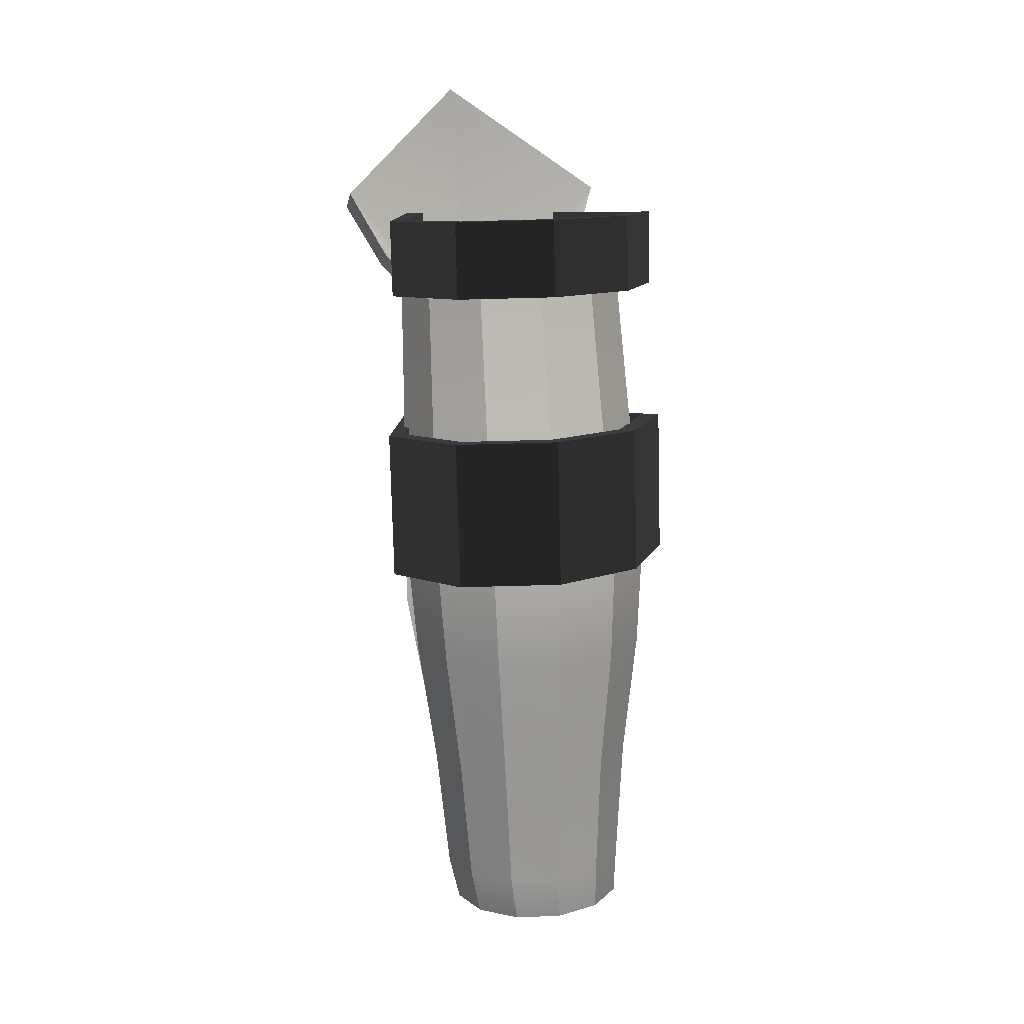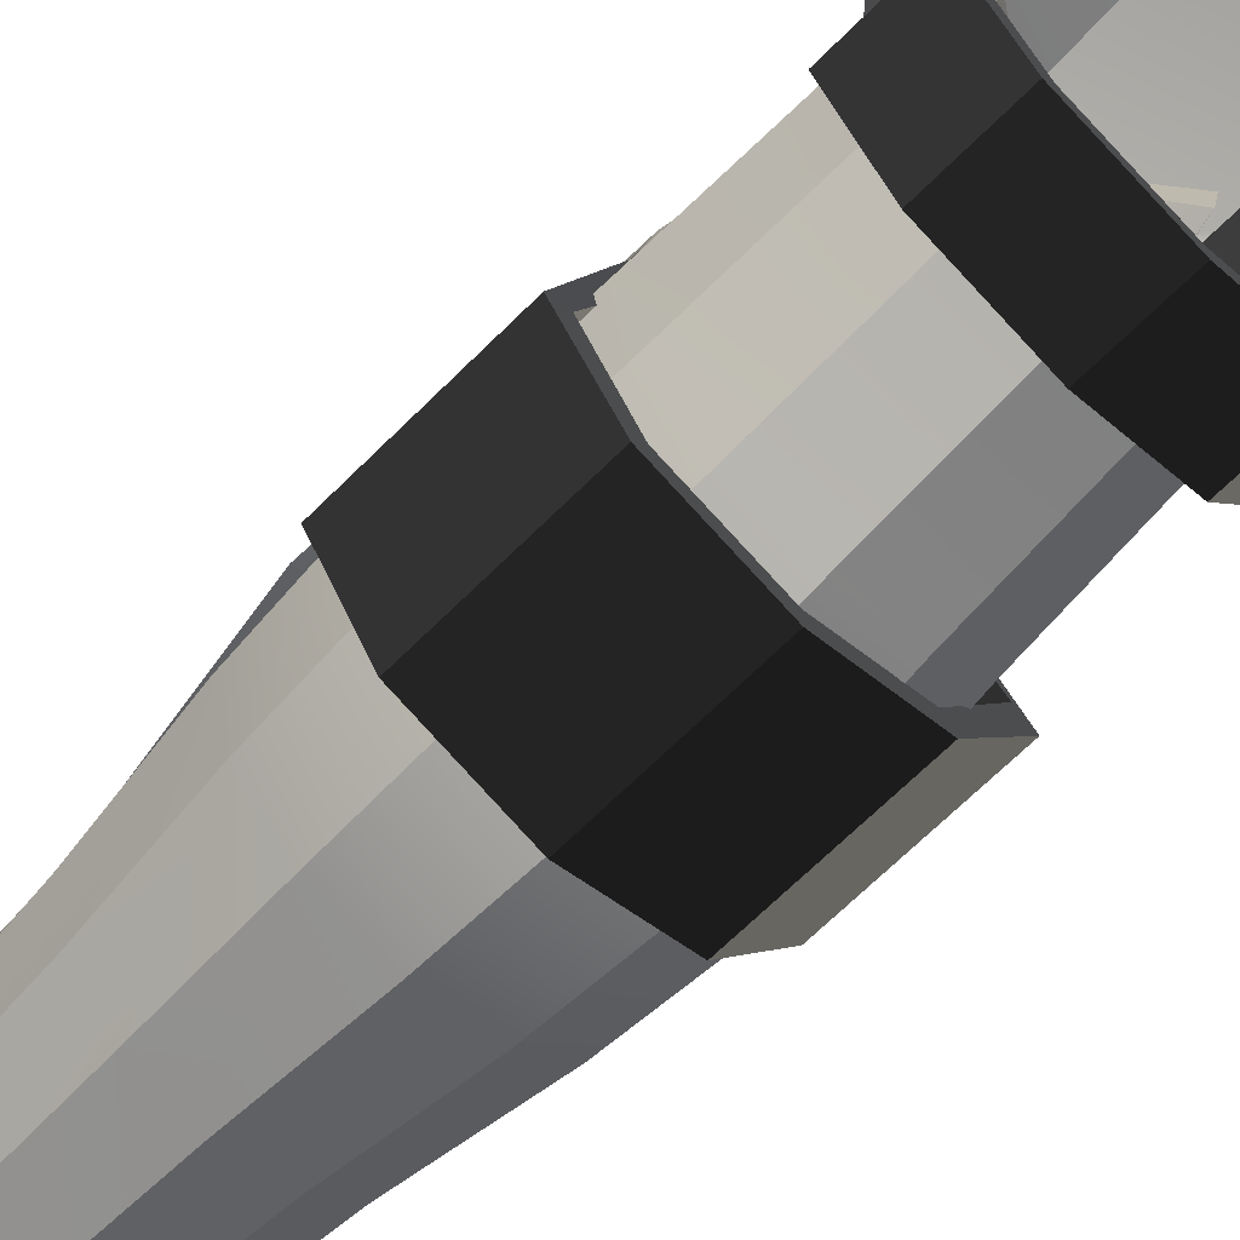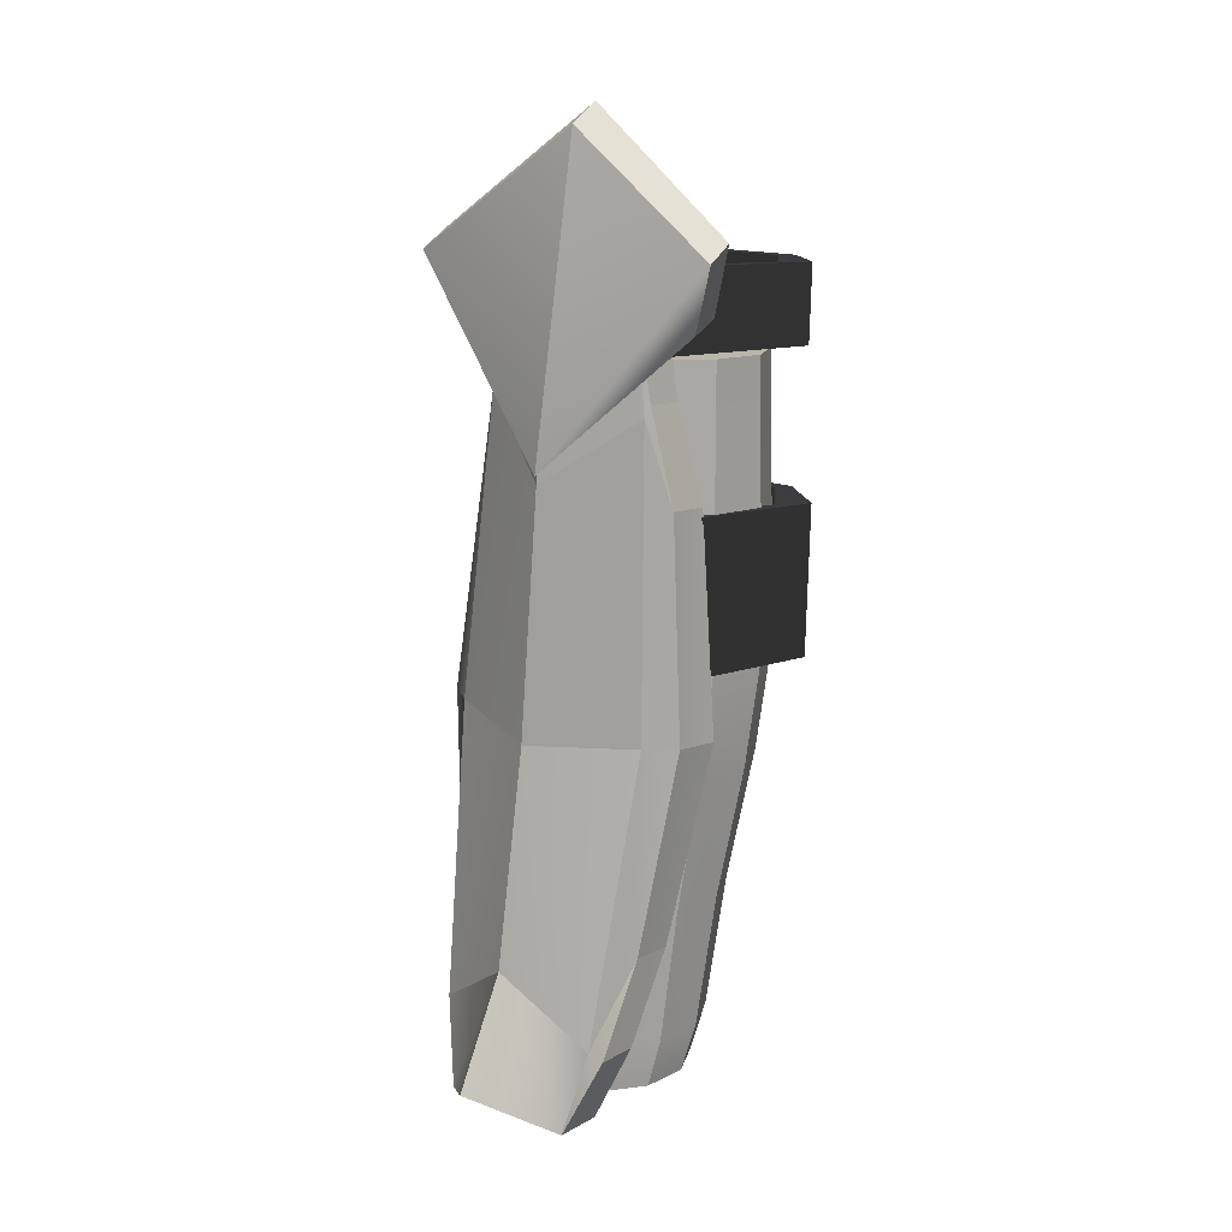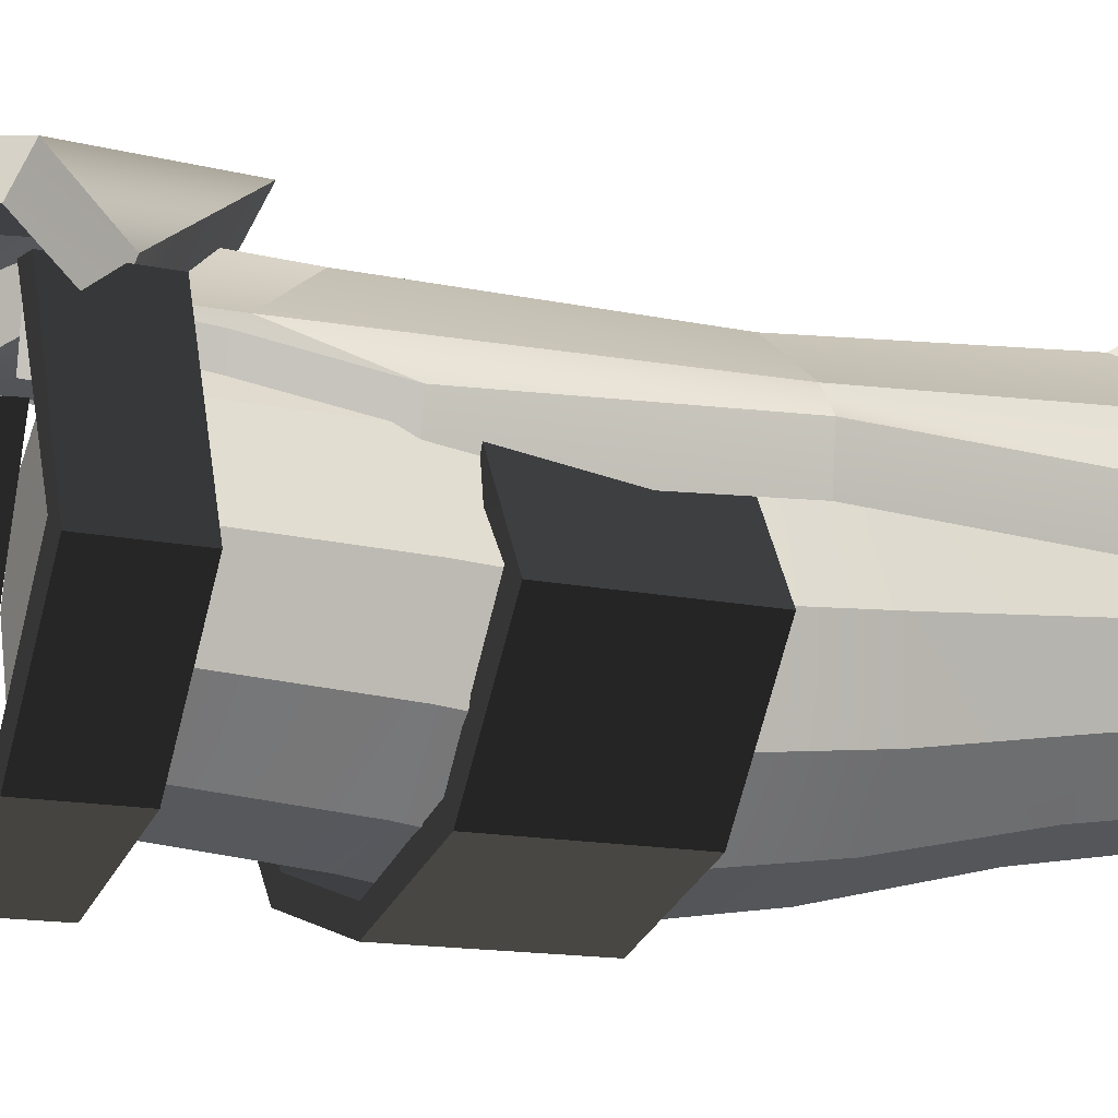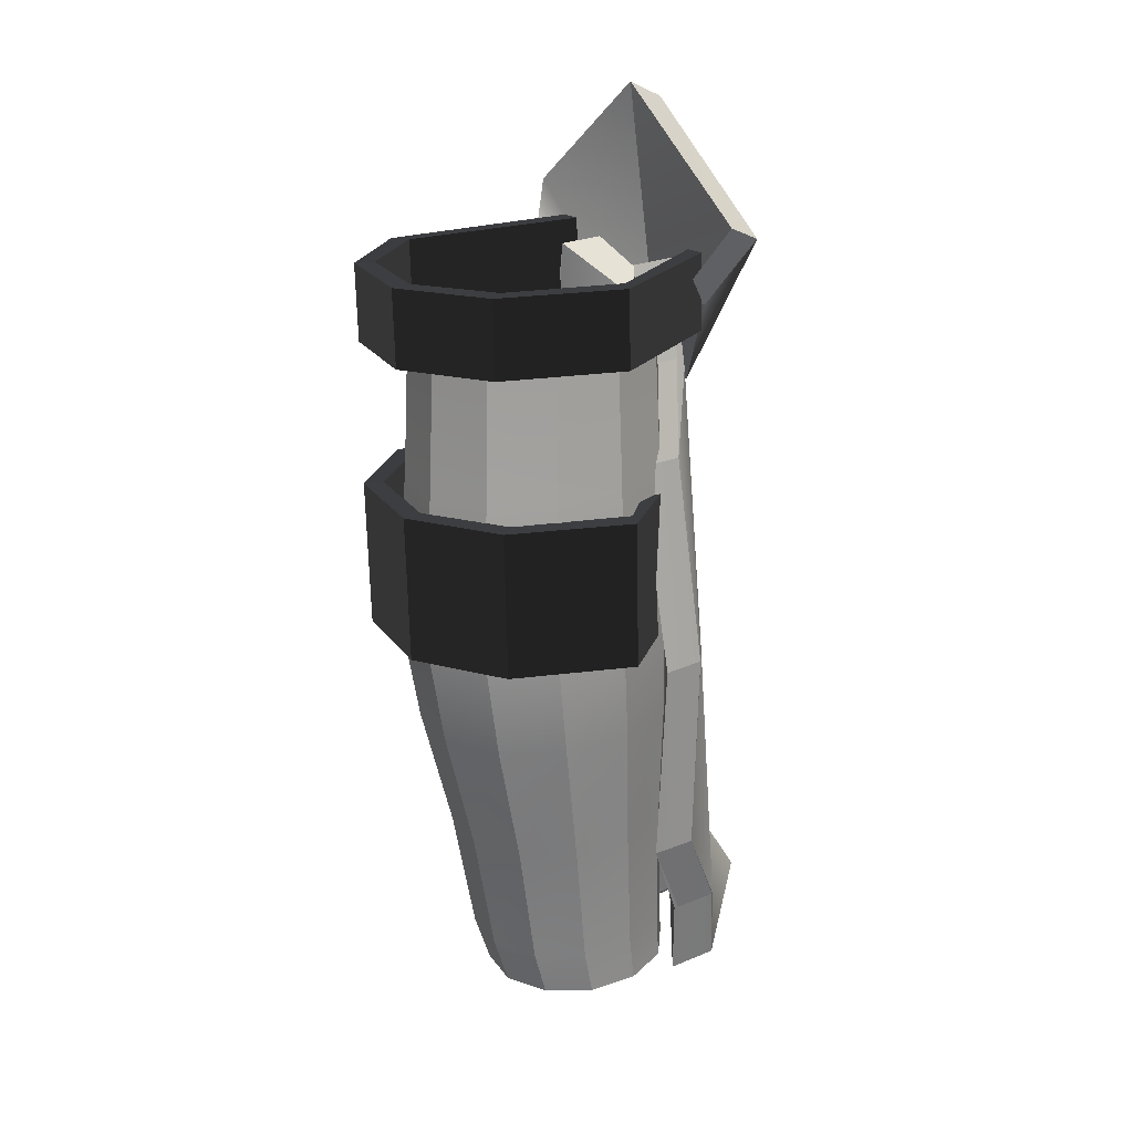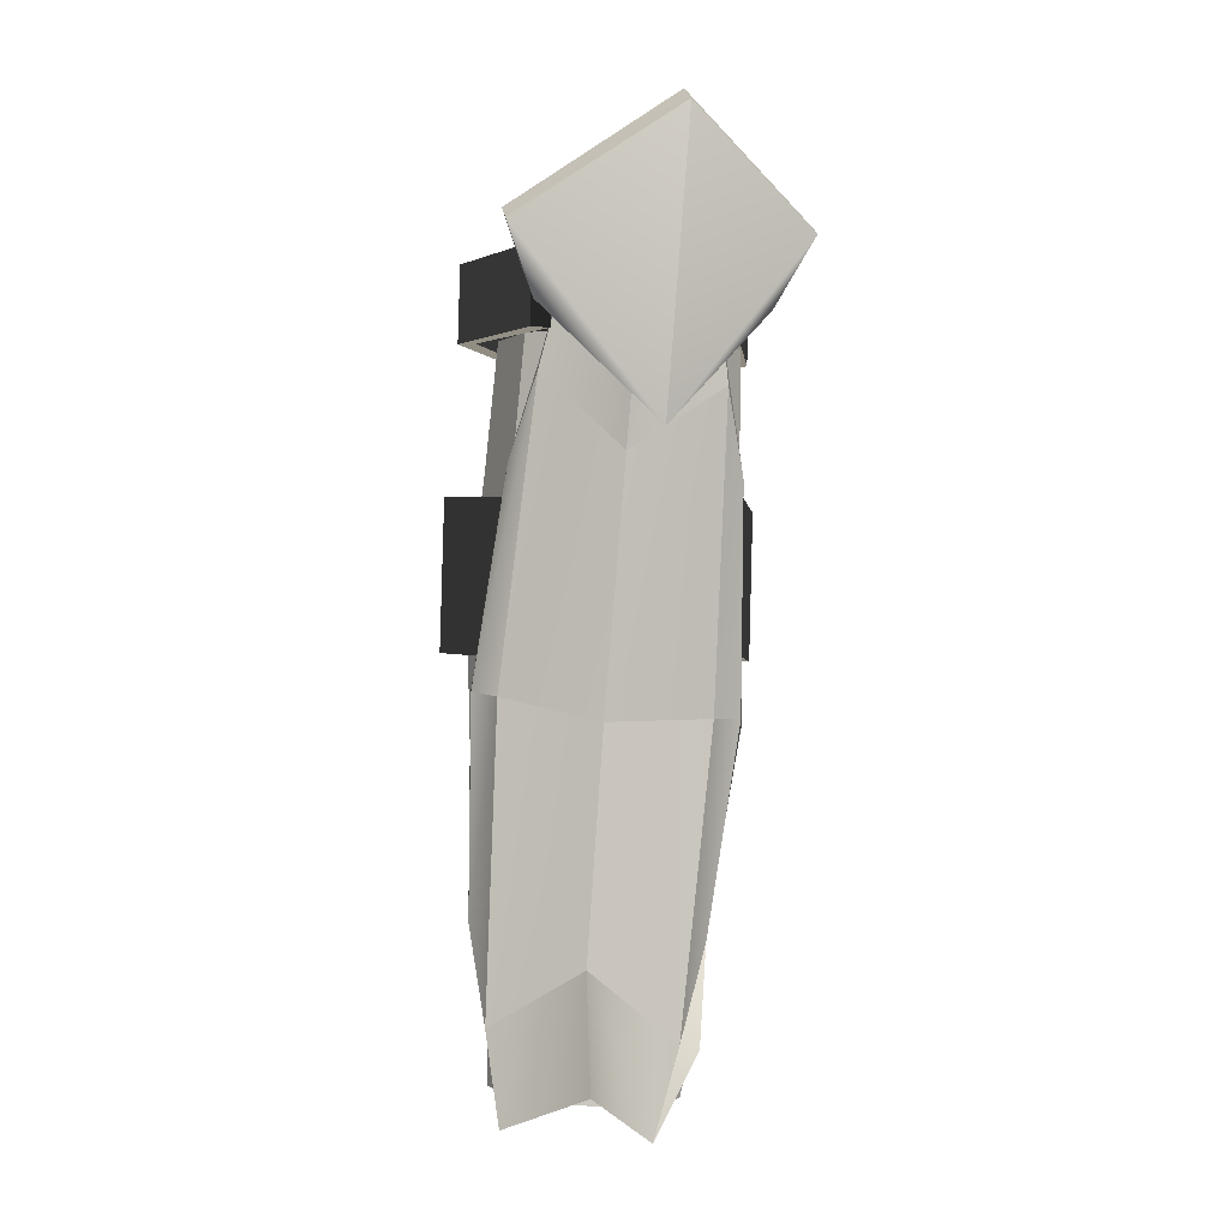
<metadata>
{"format":"obj","ext":"obj","renderer":"f3d","projection":"perspective","resolution":1024,"background":"white","views":[{"elev":10.8,"azim":164.8,"up":"+Y"},{"elev":-67.6,"azim":133.4,"up":"+Z"},{"elev":12.4,"azim":26.3,"up":"+Y"},{"elev":-12.1,"azim":-120.9,"up":"+Z"},{"elev":24.7,"azim":-131.8,"up":"+Y"},{"elev":-1.8,"azim":-11.1,"up":"+Y"}]}
</metadata>
<code>
g default
v 0.584 0.2992 0.646
v -0.4165 0.321 0.6055
v 0.4729 0.07503 0.5052
v -0.3063 0.092 0.4737
v 0.4794 0.1195 0.3798
v -0.2998 0.1365 0.3483
v 0.5901 0.3555 0.5269
v -0.4104 0.3774 0.486
v 0.1592 0.7015 0.6969
v 0.06054 -0.3405 0.7669
v 0.06757 -0.2729 0.6296
v 0.1662 0.7691 0.5597
g pCube44 LowerLeg_R
f 9 10 1
f 1 10 3
f 10 11 3
f 3 11 5
f 12 7 11
f 5 11 7
f 12 9 7
f 7 9 1
f 2 8 4
f 4 8 6
f 1 3 7
f 7 3 5
f 9 2 10
f 10 2 4
f 10 4 11
f 11 4 6
f 12 11 8
f 11 6 8
f 12 8 9
f 9 8 2
g default
v -0.2394 0.2768 0.4535
v -0.4199 0.2899 -0.00854
v -0.4272 0.01713 -0.008271
v -0.2467 0.004044 0.4538
v 0.05603 0.006853 -0.5074
v -0.2337 0.01386 -0.3677
v -0.2264 0.2866 -0.3679
v 0.06335 0.2796 -0.5077
v -0.3138 0.005844 0.4531
v -0.3065 0.2786 0.4528
v -0.4776 0.2916 -0.04428
v -0.2592 0.2877 -0.4291
v 0.3984 0.2705 -0.4801
v 0.06413 0.2799 -0.5779
v 0.05681 0.007149 -0.5776
v 0.3911 -0.002245 -0.4799
v 0.3569 -0.001601 -0.4194
v 0.3642 0.2711 -0.4197
v 0.5673 -0.006364 -0.1916
v 0.5089 -0.004953 -0.1571
v 0.5747 0.2664 -0.1918
v 0.5162 0.2678 -0.1574
v 0.3709 0.004654 0.4426
v 0.3038 0.006453 0.4419
v 0.3111 0.2792 0.4416
v 0.3782 0.2774 0.4423
v -0.2666 0.01502 -0.4288
v -0.4849 0.01884 -0.04401
g LowerLeg_R pPipe30
f 14 15 13
f 13 15 16
f 18 19 17
f 17 19 20
f 21 22 16
f 16 22 13
f 14 23 19
f 19 23 24
f 25 26 28
f 28 26 27
f 23 14 22
f 22 14 13
f 19 24 20
f 20 24 26
f 29 17 30
f 30 17 20
f 28 29 31
f 31 29 32
f 30 20 25
f 25 20 26
f 33 25 31
f 31 25 28
f 29 30 32
f 32 30 34
f 31 32 35
f 35 32 36
f 34 30 33
f 33 30 25
f 32 34 36
f 36 34 37
f 38 33 35
f 35 33 31
f 37 38 36
f 36 38 35
f 37 34 38
f 38 34 33
f 28 27 29
f 29 27 17
f 26 24 27
f 27 24 39
f 21 40 22
f 22 40 23
f 15 14 18
f 18 14 19
f 24 23 39
f 39 23 40
f 27 39 17
f 17 39 18
f 16 15 21
f 21 15 40
f 39 40 18
f 18 40 15
g default
v -0.2887 -0.5233 0.2324
v -0.4684 -0.5041 -0.008988
v -0.4825 -1.032 -0.008467
v -0.3029 -1.052 0.2329
v 0.03008 -1.043 -0.5073
v -0.2774 -1.036 -0.3677
v -0.2632 -0.5074 -0.3683
v 0.04426 -0.5148 -0.5078
v -0.3741 -1.05 0.2322
v -0.3599 -0.5214 0.2316
v -0.5296 -0.5023 -0.04477
v -0.2981 -0.5062 -0.4294
v 0.4 -0.5244 -0.48
v 0.04504 -0.5145 -0.578
v 0.03086 -1.043 -0.5775
v 0.3858 -1.053 -0.4795
v 0.3495 -1.052 -0.4191
v 0.3637 -0.5237 -0.4196
v 0.5731 -1.055 -0.1911
v 0.5111 -1.054 -0.1567
v 0.5873 -0.5271 -0.1916
v 0.5252 -0.5256 -0.1572
v 0.3652 -1.036 0.4239
v 0.294 -1.034 0.4232
v 0.3082 -0.5058 0.4226
v 0.3794 -0.5077 0.4234
v -0.3123 -1.034 -0.4289
v -0.5438 -1.031 -0.04425
g LowerLeg_R pPipe32
f 42 43 41
f 41 43 44
f 46 47 45
f 45 47 48
f 49 50 44
f 44 50 41
f 42 51 47
f 47 51 52
f 53 54 56
f 56 54 55
f 51 42 50
f 50 42 41
f 47 52 48
f 48 52 54
f 57 45 58
f 58 45 48
f 56 57 59
f 59 57 60
f 58 48 53
f 53 48 54
f 61 53 59
f 59 53 56
f 57 58 60
f 60 58 62
f 59 60 63
f 63 60 64
f 62 58 61
f 61 58 53
f 60 62 64
f 64 62 65
f 66 61 63
f 63 61 59
f 65 66 64
f 64 66 63
f 65 62 66
f 66 62 61
f 56 55 57
f 57 55 45
f 54 52 55
f 55 52 67
f 49 68 50
f 50 68 51
f 43 42 46
f 46 42 47
f 52 51 67
f 67 51 68
f 55 67 45
f 45 67 46
f 44 43 49
f 49 43 68
f 67 68 46
f 46 68 43
g default
v -0.4522 -2.224 0.4593
v 0.2048 -2.284 0.5989
v -0.2722 -0.08957 0.3805
v 0.3249 -0.1405 0.5052
v -0.2445 -0.09353 0.2454
v 0.3526 -0.1445 0.3701
v -0.4245 -2.228 0.3043
v 0.2325 -2.288 0.4453
v -0.1895 -2.377 0.8471
v 0.003661 0.01797 0.6106
v 0.02688 0.01464 0.4972
v -0.1663 -2.38 0.7337
v -0.4846 -1.16 0.3232
v -0.4669 -1.162 0.1759
v -0.07491 -1.259 0.4665
v 0.4344 -1.26 0.249
v 0.3879 -1.251 0.4116
v -0.09802 -1.255 0.5784
v -0.4167 -2.53 0.5058
v -0.4104 -1.176 0.4027
v -0.1868 0.2413 0.4308
v -0.1556 0.2368 0.2785
v -0.3993 -1.178 0.2508
v -0.3855 -2.535 0.3227
v 0.05313 -2.57 0.6032
v 0.2819 -1.248 0.4765
v 0.283 0.2013 0.5282
v 0.3142 0.1968 0.3759
v 0.339 -1.26 0.3001
v 0.08432 -2.575 0.4201
v -0.4885 -1.902 0.2999
v -0.4574 -1.906 0.1476
v -0.4244 -2.224 0.285
v -0.1395 -2.025 0.5172
v 0.1747 -2.275 0.4092
v 0.2915 -1.97 0.3028
v 0.2603 -1.965 0.4551
v 0.1436 -2.27 0.5836
v -0.1627 -2.022 0.6305
v -0.4555 -2.219 0.4594
v -0.3322 -0.4144 0.1564
v -0.3634 -0.4099 0.3087
v -0.2816 -0.1268 0.4096
v -0.02808 -0.3988 0.5925
v 0.3175 -0.1778 0.5338
v 0.3855 -0.4737 0.464
v 0.4166 -0.4781 0.3117
v 0.3484 -0.1825 0.3829
v -0.004861 -0.4022 0.4792
v -0.2507 -0.1315 0.2588
g LowerLeg_R pCube55
f 87 108 69
f 69 108 99
f 89 90 71
f 71 90 73
f 100 101 75
f 75 101 92
f 75 92 69
f 69 92 87
f 70 76 105
f 105 76 104
f 69 99 75
f 75 99 100
f 106 107 93
f 93 107 77
f 78 95 79
f 79 95 96
f 80 102 98
f 98 102 103
f 77 80 93
f 93 80 98
f 109 110 73
f 73 110 71
f 90 118 73
f 73 118 109
f 116 117 96
f 96 117 79
f 115 74 114
f 114 74 72
f 78 112 95
f 95 112 113
f 110 111 71
f 71 111 89
f 108 87 107
f 107 87 77
f 111 112 89
f 89 112 78
f 90 89 79
f 79 89 78
f 118 90 117
f 117 90 79
f 101 102 92
f 92 102 80
f 92 80 87
f 87 80 77
f 105 106 70
f 70 106 93
f 95 113 72
f 72 113 114
f 95 72 96
f 96 72 74
f 115 116 74
f 74 116 96
f 98 103 76
f 76 103 104
f 93 98 70
f 70 98 76
f 100 99 82
f 82 99 81
f 82 91 100
f 100 91 101
f 102 101 83
f 83 101 91
f 102 83 103
f 103 83 97
f 103 97 104
f 104 97 84
f 105 104 85
f 85 104 84
f 85 94 105
f 105 94 106
f 107 106 86
f 86 106 94
f 88 108 86
f 86 108 107
f 108 88 99
f 99 88 81
f 81 110 82
f 82 110 109
f 88 111 81
f 81 111 110
f 111 88 112
f 112 88 86
f 112 86 113
f 113 86 94
f 113 94 114
f 114 94 85
f 84 115 85
f 85 115 114
f 84 97 115
f 115 97 116
f 117 116 83
f 83 116 97
f 118 117 91
f 91 117 83
f 109 118 82
f 82 118 91
g default
v 0.2137 -2.494 -0.0743
v 0.09369 -2.488 -0.2018
v -0.07029 -2.48 -0.2484
v -0.2343 -2.472 -0.2018
v -0.3543 -2.466 -0.0743
v -0.3982 -2.464 0.09983
v -0.3543 -2.466 0.274
v -0.2343 -2.472 0.4014
v -0.07029 -2.48 0.4481
v 0.09369 -2.488 0.4014
v 0.2137 -2.494 0.274
v 0.2577 -2.496 0.09983
v 0.2558 -2.324 -0.1072
v 0.1276 -2.318 -0.2434
v -0.04759 -2.309 -0.2932
v -0.2228 -2.3 -0.2434
v -0.351 -2.294 -0.1072
v -0.3979 -2.292 0.07879
v -0.351 -2.294 0.2648
v -0.2228 -2.3 0.401
v -0.04759 -2.309 0.4508
v 0.1276 -2.318 0.401
v 0.2558 -2.324 0.2648
v 0.3028 -2.326 0.07879
v 0.3095 -1.864 -0.1579
v 0.1682 -1.857 -0.308
v -0.02489 -1.847 -0.3629
v -0.218 -1.838 -0.308
v -0.3593 -1.831 -0.1579
v -0.411 -1.828 0.0471
v -0.3593 -1.831 0.2521
v -0.218 -1.838 0.4022
v -0.02489 -1.847 0.4571
v 0.1682 -1.857 0.4022
v 0.3095 -1.864 0.2521
v 0.3612 -1.866 0.0471
v 0.382 -1.404 -0.2306
v 0.2196 -1.396 -0.403
v -0.002187 -1.385 -0.4661
v -0.224 -1.374 -0.403
v -0.3864 -1.366 -0.2306
v -0.4458 -1.363 0.004965
v -0.3864 -1.366 0.2405
v -0.224 -1.374 0.413
v -0.002187 -1.385 0.4761
v 0.2196 -1.396 0.413
v 0.382 -1.404 0.2405
v 0.4415 -1.407 0.004965
v 0.4312 -0.9434 -0.2799
v 0.2576 -0.9349 -0.4642
v 0.02051 -0.9233 -0.5317
v -0.2166 -0.9116 -0.4642
v -0.3902 -0.9031 -0.2799
v -0.4537 -0.9 -0.02812
v -0.3902 -0.9031 0.2237
v -0.2166 -0.9116 0.408
v 0.02051 -0.9233 0.4754
v 0.2576 -0.9349 0.408
v 0.4312 -0.9434 0.2237
v 0.4947 -0.9466 -0.02812
v 0.4274 -0.4802 -0.2283
v 0.265 -0.4722 -0.4008
v 0.04322 -0.4613 -0.4639
v -0.1786 -0.4504 -0.4008
v -0.341 -0.4424 -0.2283
v -0.4004 -0.4395 0.007222
v -0.341 -0.4424 0.2428
v -0.1786 -0.4504 0.4152
v 0.04322 -0.4613 0.4783
v 0.265 -0.4722 0.4152
v 0.4274 -0.4802 0.2428
v 0.4869 -0.4831 0.007222
v 0.4313 -0.01734 -0.1987
v 0.2769 -0.009754 -0.3627
v 0.06592 0.000615 -0.4228
v -0.1451 0.01098 -0.3627
v -0.2995 0.01857 -0.1987
v -0.356 0.02135 0.02532
v -0.2995 0.01857 0.2494
v -0.1451 0.01098 0.4134
v 0.06592 0.000615 0.4734
v 0.2769 -0.009754 0.4134
v 0.4313 -0.01734 0.2494
v 0.4879 -0.02012 0.02532
v -0.07029 -2.48 0.004965
v 0.06592 0.000615 0.004965
g LowerLeg_R pCylinder62
f 119 120 131
f 131 120 132
f 120 121 132
f 132 121 133
f 122 134 121
f 121 134 133
f 123 135 122
f 122 135 134
f 124 136 123
f 123 136 135
f 125 137 124
f 124 137 136
f 126 138 125
f 125 138 137
f 127 139 126
f 126 139 138
f 127 128 139
f 139 128 140
f 128 129 140
f 140 129 141
f 129 130 141
f 141 130 142
f 130 119 142
f 142 119 131
f 131 132 143
f 143 132 144
f 132 133 144
f 144 133 145
f 134 146 133
f 133 146 145
f 135 147 134
f 134 147 146
f 136 148 135
f 135 148 147
f 137 149 136
f 136 149 148
f 138 150 137
f 137 150 149
f 139 151 138
f 138 151 150
f 139 140 151
f 151 140 152
f 140 141 152
f 152 141 153
f 141 142 153
f 153 142 154
f 142 131 154
f 154 131 143
f 143 144 155
f 155 144 156
f 144 145 156
f 156 145 157
f 146 158 145
f 145 158 157
f 147 159 146
f 146 159 158
f 148 160 147
f 147 160 159
f 149 161 148
f 148 161 160
f 150 162 149
f 149 162 161
f 151 163 150
f 150 163 162
f 151 152 163
f 163 152 164
f 152 153 164
f 164 153 165
f 153 154 165
f 165 154 166
f 154 143 166
f 166 143 155
f 155 156 167
f 167 156 168
f 156 157 168
f 168 157 169
f 158 170 157
f 157 170 169
f 159 171 158
f 158 171 170
f 160 172 159
f 159 172 171
f 161 173 160
f 160 173 172
f 162 174 161
f 161 174 173
f 163 175 162
f 162 175 174
f 163 164 175
f 175 164 176
f 164 165 176
f 176 165 177
f 165 166 177
f 177 166 178
f 166 155 178
f 178 155 167
f 168 180 167
f 167 180 179
f 169 181 168
f 168 181 180
f 169 170 181
f 181 170 182
f 170 171 182
f 182 171 183
f 171 172 183
f 183 172 184
f 172 173 184
f 184 173 185
f 173 174 185
f 185 174 186
f 174 175 186
f 186 175 187
f 176 188 175
f 175 188 187
f 177 189 176
f 176 189 188
f 178 190 177
f 177 190 189
f 167 179 178
f 178 179 190
f 180 192 179
f 179 192 191
f 181 193 180
f 180 193 192
f 181 182 193
f 193 182 194
f 182 183 194
f 194 183 195
f 183 184 195
f 195 184 196
f 184 185 196
f 196 185 197
f 185 186 197
f 197 186 198
f 186 187 198
f 198 187 199
f 188 200 187
f 187 200 199
f 189 201 188
f 188 201 200
f 190 202 189
f 189 202 201
f 179 191 190
f 190 191 202
f 120 119 203
f 121 120 203
f 122 121 203
f 123 122 203
f 124 123 203
f 125 124 203
f 126 125 203
f 127 126 203
f 128 127 203
f 129 128 203
f 130 129 203
f 119 130 203
f 191 192 204
f 192 193 204
f 193 194 204
f 194 195 204
f 195 196 204
f 196 197 204
f 197 198 204
f 198 199 204
f 199 200 204
f 200 201 204
f 201 202 204
f 202 191 204

</code>
